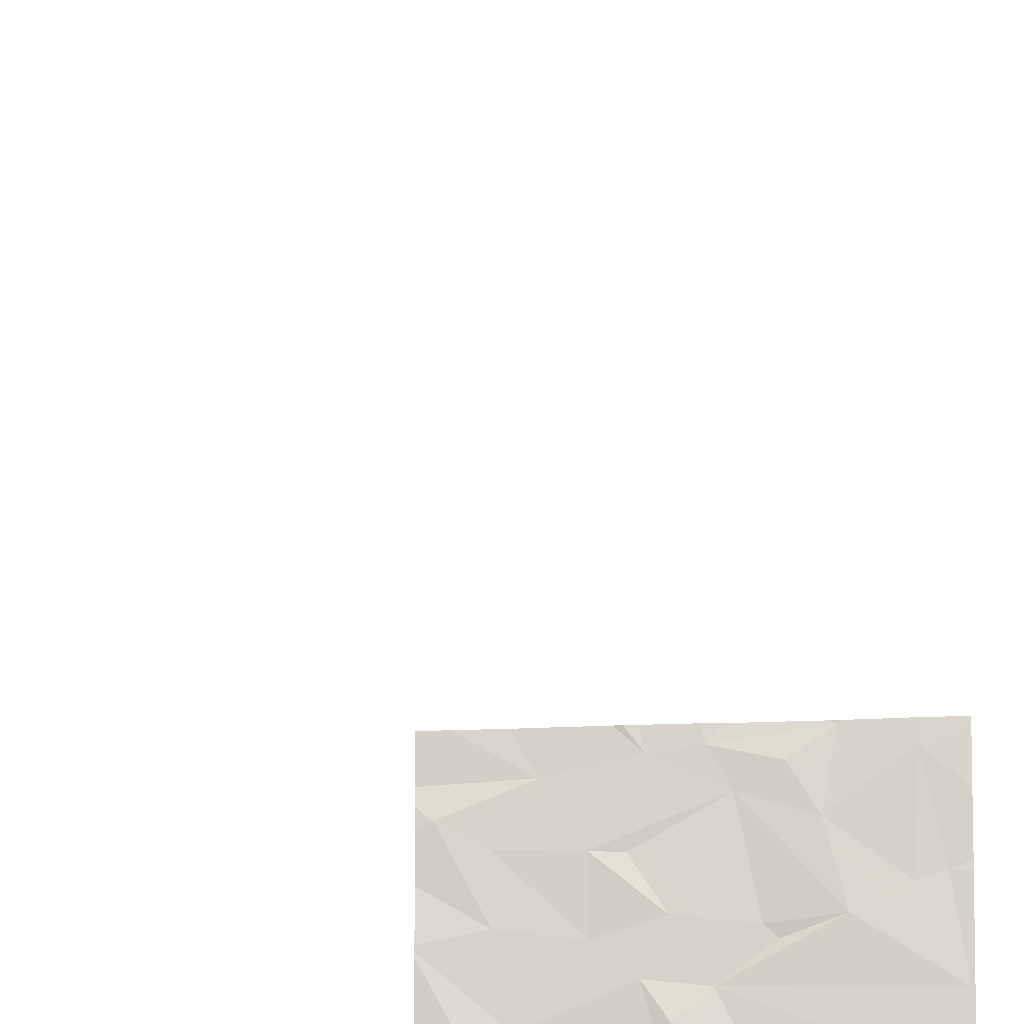
<metadata>
{"format":"obj","ext":"obj","renderer":"f3d","projection":"perspective","resolution":1024,"background":"white","views":[{"elev":-16.5,"azim":6.1,"up":"+Y"}]}
</metadata>
<code>
v -114.2 262.9 490.7
v -112.5 263.8 490.7
v -114.2 262.6 490.7
v -114.3 264.4 502.3
v -114.3 264.4 502.3
v -114.4 264.4 490.7
v -113.7 262.7 490.7
v -113.2 262.7 490.7
v -114.4 264.4 502.2
v -113.9 262.7 490.7
v -113.1 262.6 490.7
v -114.3 264.4 490.7
v -112.9 262.9 490.7
v -114.2 262.5 490.7
v -113.1 262.8 490.7
v -112.8 262.6 490.7
v -114.1 264.4 490.7
v -113.2 262.5 490.7
v -113.9 262.5 490.7
v -112.5 263.4 490.7
v -112.5 263.9 490.7
v -114.2 263.1 490.7
v -112.5 263.1 490.7
v -114.1 263.3 490.7
v -113.5 263.1 490.7
v -113.6 263.5 490.7
v -113.5 263.3 490.7
v -113.4 263.4 490.7
v -113.5 263.7 490.7
v -113.2 263.1 490.7
v -113.3 263.1 490.7
v -113.8 263.6 490.7
v -112.7 263.2 490.7
v -113.8 262.5 490.7
v -112.5 263.4 490.7
v -113.3 262.5 490.7
v -112.5 262.6 490.7
v -114.2 263.9 490.7
v -114.2 263.7 490.7
v -113.2 263.7 490.7
v -113.7 263.9 490.7
v -113.3 264.1 490.7
v -113.8 263.9 490.7
v -112.9 263.7 490.7
v -113.2 263.6 490.7
v -112.7 263.8 490.7
v -112.6 263.8 490.7
v -113 264 490.7
v -114.1 262.5 490.7
v -114 262.5 490.7
v -112.5 262.9 490.7
v -112.5 262.8 490.7
v -112.5 263.3 490.7
v -112.5 263.4 490.7
v -112.5 262.7 490.7
v -114.3 264.4 502.3
v -114.4 264 490.7
v -114 264.2 490.7
v -113.4 264.3 490.7
v -113.6 264.3 490.7
v -113.1 264.2 490.7
v -113 264.4 490.7
v -112.7 264.3 490.7
v -113 262.5 490.7
v -114.4 262.8 490.7
v -114.4 262.6 490.7
v -112.5 264.4 490.7
v -114.4 263 490.7
v -114.4 263.3 490.7
v -114.4 263.6 490.7
v -114.4 263.6 490.7
v -114.4 263 490.7
v -114.4 263.6 490.7
v -114.4 263.8 490.7
v -114.4 264.3 502.3
v -114.4 264.3 502.3
v -114.4 264.3 502.3
v -114.4 264.4 502.3
v -114.4 264.3 502.2
v -114.4 264.3 502.2
v -114.4 264.3 490.7
v -114.4 264.2 490.7
v -114.4 264.1 490.7
v -114.4 264 490.7
v -112.5 263.4 490.7
v -112.5 264.1 490.7
v -112.5 264.3 490.7
v -113.2 262.5 490.7
v -112.8 262.5 490.7
v -112.9 262.5 490.7
v -112.6 262.5 490.7
v -114.4 262.5 490.7
v -114.4 262.5 490.7
v -112.5 262.5 490.7
v -113.4 264.4 490.7
v -113.5 264.4 490.7
v -113.7 264.4 490.7
v -114 264.4 490.7
v -113.3 264.4 490.7
v -113 264.4 490.7
v -112.9 264.4 490.7
v -112.7 264.4 490.7
v -113.7 264.4 490.7
v -113.6 264.4 490.7
v -113 264.4 490.7
v -113 264.4 490.7
v -114.3 264.4 502.3
v -114.3 264.4 502.3
v -114.3 264.4 502.2
v -114.4 264.4 502.3
v -114.4 264.4 502.3
v -114.3 264.4 502.2
v -114.3 264.4 502.2
v -114.4 264.4 502.1
v -114.4 264.4 490.7
v -112.5 264.4 490.7
f 3 1 65
f 14 66 92
f 18 7 36
f 34 10 19
f 19 3 50
f 1 3 10
f 96 60 95
f 95 59 99
f 11 8 18
f 15 11 16
f 13 15 16
f 15 8 11
f 16 11 64
f 17 58 98
f 13 16 55
f 37 16 89
f 90 16 64
f 70 24 71
f 1 22 68
f 26 27 28
f 30 28 27
f 26 24 25
f 30 27 25
f 7 8 25
f 26 25 27
f 25 24 7
f 31 25 8
f 10 7 22
f 24 22 7
f 24 26 32
f 22 1 10
f 31 30 25
f 28 30 33
f 30 31 13
f 33 30 13
f 54 33 53
f 33 13 52
f 15 13 31
f 8 15 31
f 12 58 17
f 89 16 90
f 88 11 18
f 87 63 86
f 71 39 73
f 42 41 29
f 28 29 26
f 29 43 32
f 38 39 32
f 29 40 42
f 28 40 29
f 41 43 29
f 26 29 32
f 32 39 24
f 42 40 44
f 33 35 28
f 45 28 44
f 28 35 44
f 28 45 40
f 44 46 48
f 44 40 45
f 47 46 44
f 35 47 44
f 2 35 85
f 6 81 58
f 64 11 88
f 49 3 14
f 80 79 112
f 86 63 21
f 85 35 20
f 39 38 57
f 57 58 82
f 6 58 12
f 57 38 58
f 74 57 84
f 59 60 42
f 58 43 60
f 60 59 95
f 58 60 97
f 42 60 43
f 43 41 42
f 43 58 38
f 32 43 38
f 62 61 48
f 63 62 48
f 59 42 61
f 46 47 63
f 59 61 62
f 42 48 61
f 99 62 100
f 42 44 48
f 63 48 46
f 101 63 102
f 63 47 21
f 63 87 67
f 50 3 49
f 2 47 35
f 65 1 72
f 66 3 65
f 9 79 114
f 68 22 69
f 19 10 3
f 21 47 2
f 69 22 70
f 5 78 75
f 70 22 24
f 20 35 54
f 71 24 39
f 72 1 68
f 23 33 51
f 73 39 74
f 34 7 10
f 74 39 57
f 51 33 52
f 5 75 107
f 75 76 4
f 53 33 23
f 76 77 56
f 36 7 34
f 56 77 109
f 54 35 33
f 52 13 55
f 109 80 113
f 55 16 37
f 18 8 7
f 4 76 108
f 82 58 81
f 83 57 82
f 14 3 66
f 84 57 83
f 91 37 89
f 67 87 116
f 92 66 93
f 94 37 91
f 97 60 103
f 98 58 97
f 99 59 62
f 100 62 105
f 101 62 63
f 102 63 67
f 103 60 104
f 104 60 96
f 105 62 106
f 106 62 101
f 107 75 4
f 108 76 56
f 109 77 80
f 110 78 5
f 111 78 110
f 112 79 9
f 113 80 112
f 115 81 6

</code>
